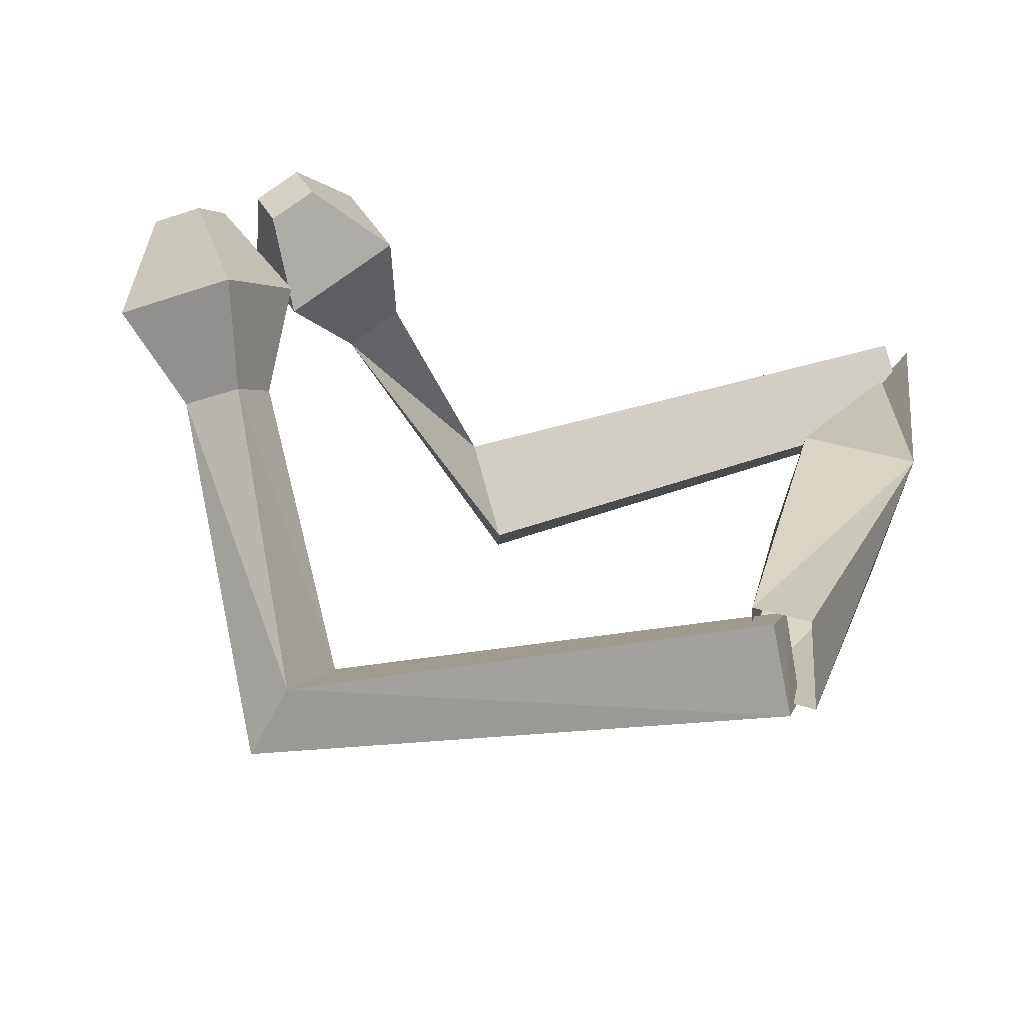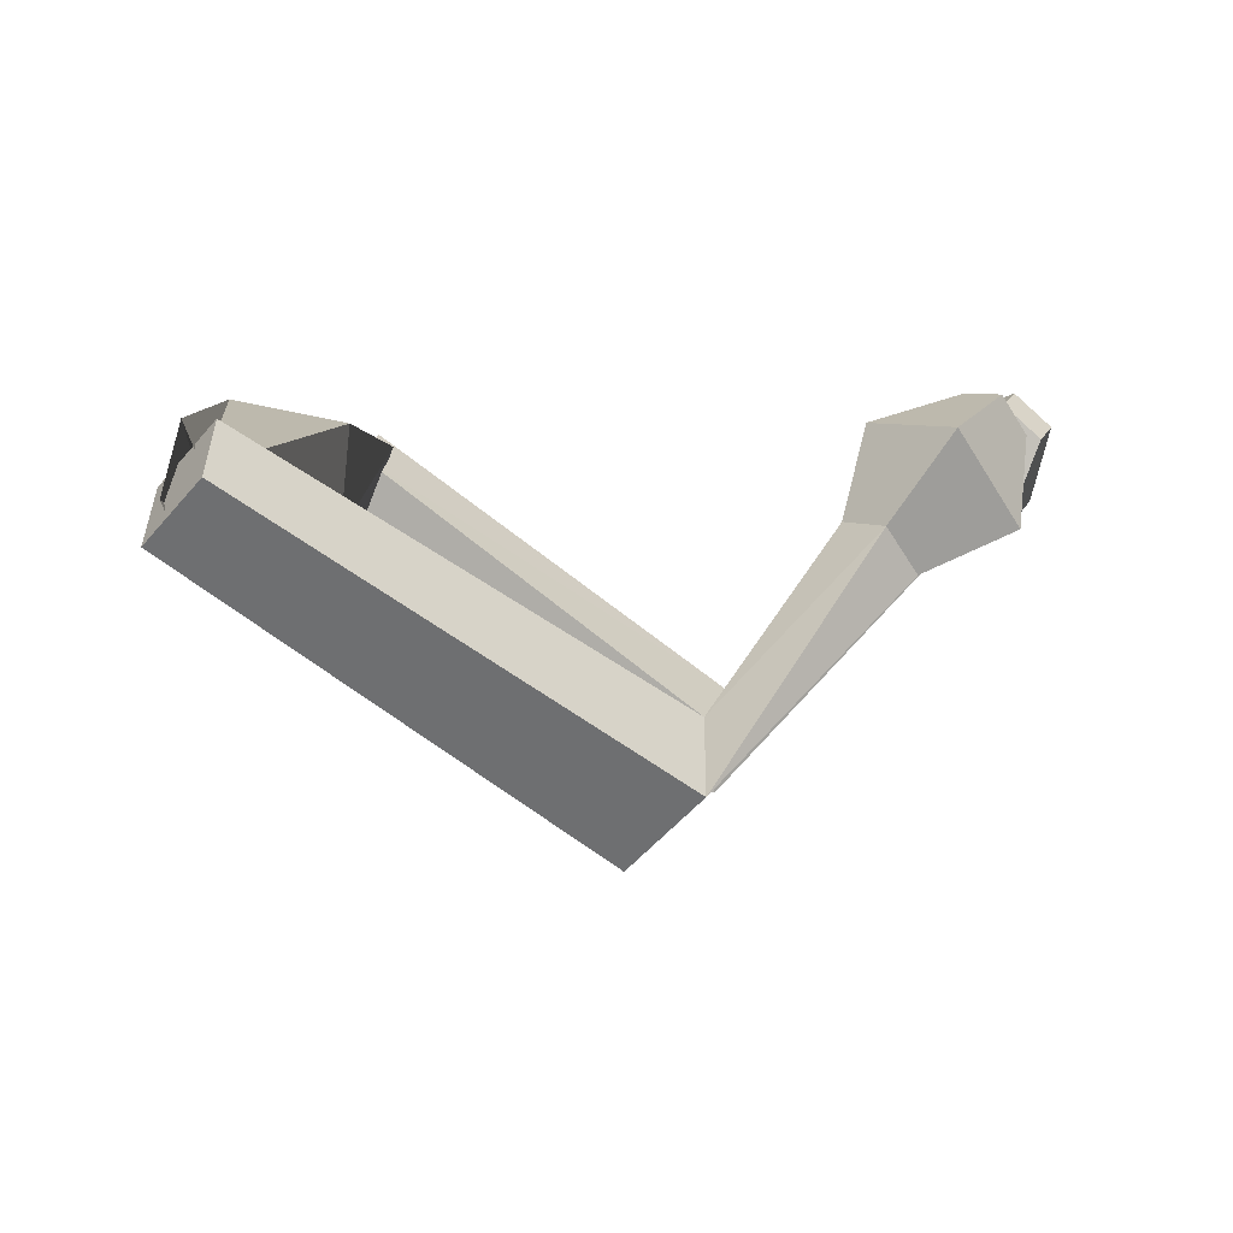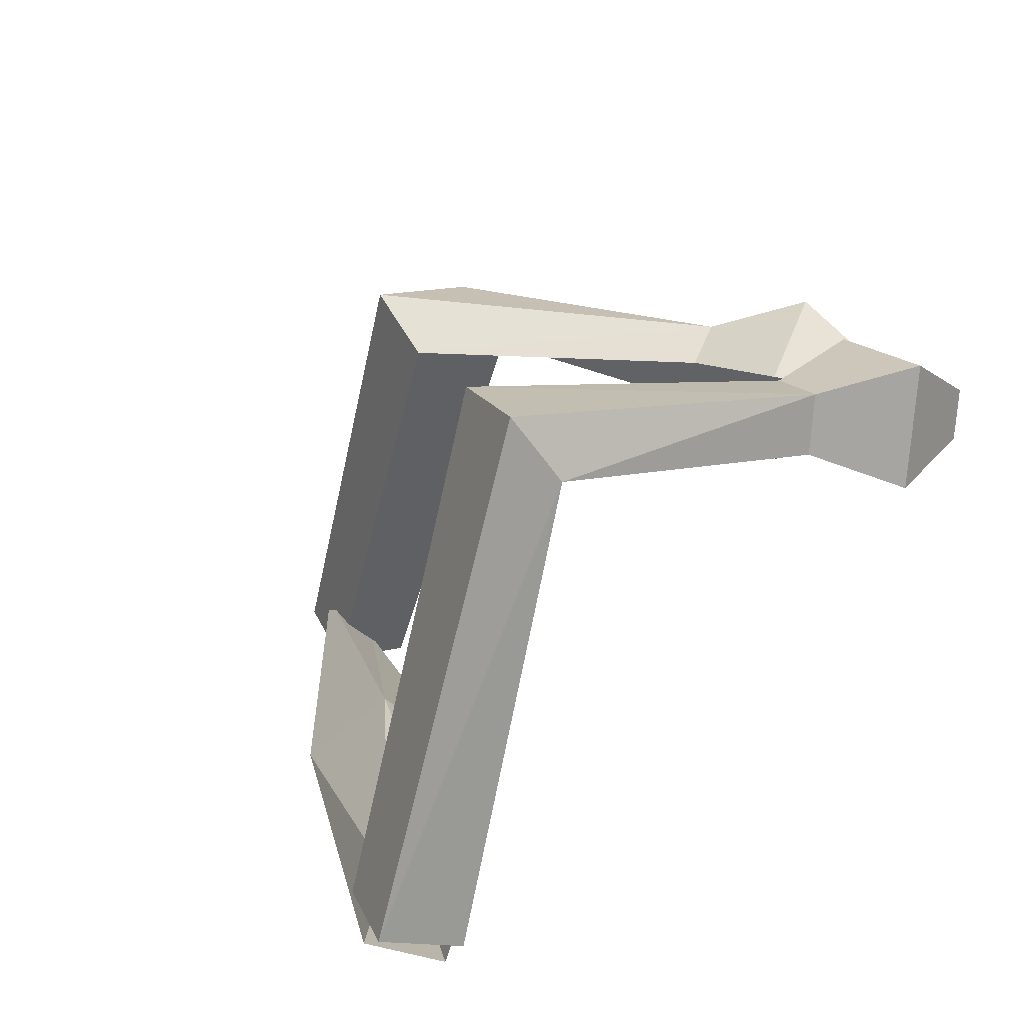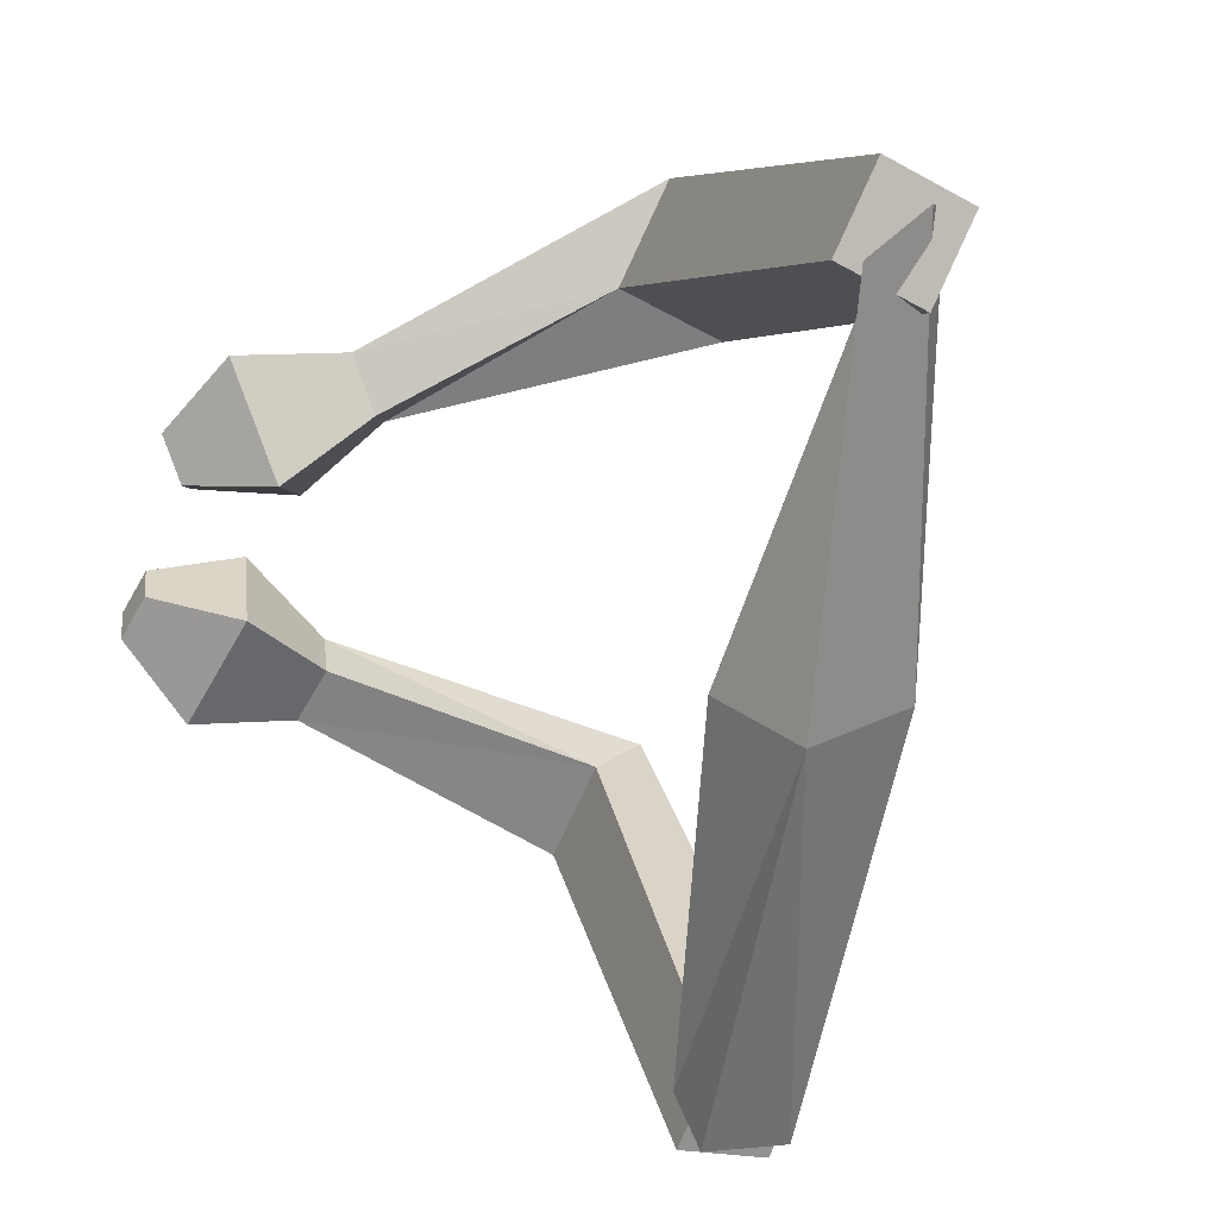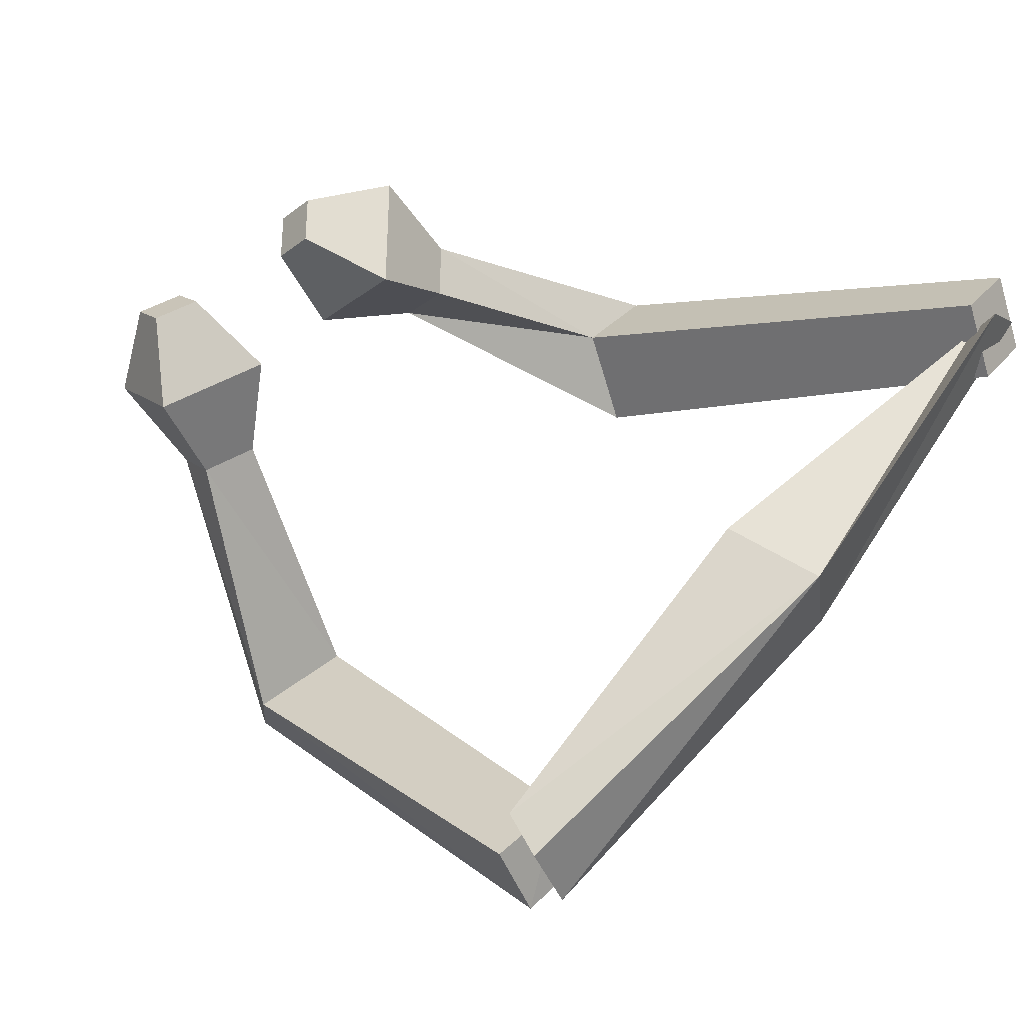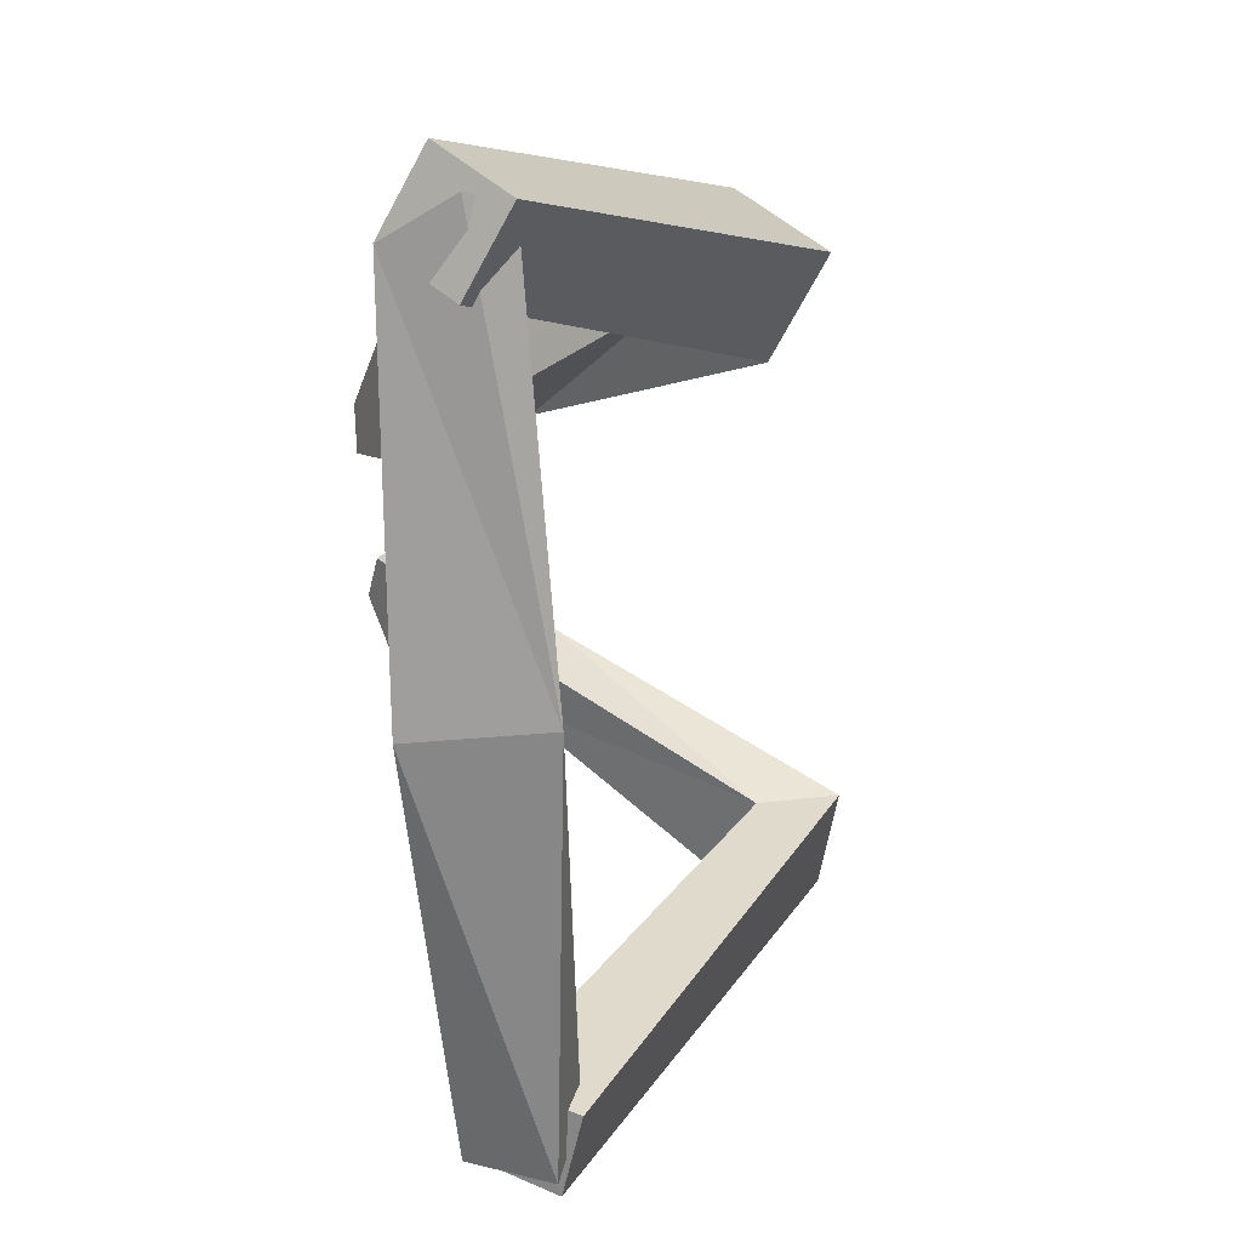
<metadata>
{"format":"obj","ext":"obj","renderer":"f3d","projection":"perspective","resolution":1024,"background":"white","views":[{"elev":-67.2,"azim":158.3,"up":"+Z"},{"elev":8.5,"azim":-10.0,"up":"+Y"},{"elev":-58.4,"azim":41.6,"up":"+Z"},{"elev":13.4,"azim":-140.9,"up":"+Z"},{"elev":64.4,"azim":-153.4,"up":"+Y"},{"elev":11.5,"azim":-96.6,"up":"+Z"}]}
</metadata>
<code>
o Cube
v 0.6099 -0.08507 -1.973
v 0.7761 0.005917 -2.44
v 0.3504 -0.3813 -2.424
v 0.6571 -0.5262 -2.174
v 0.3512 -0.5048 -2.081
v 0.5049 -0.4126 -2.553
v 0.5745 0.06896 -2.373
v 0.8463 -0.05355 -2.164
v 4.463 0.1222 0.053
v 4.256 0.3216 -0.03017
v 4.407 0.3721 -0.2839
v 4.614 0.1727 -0.2008
v 2.771 -2.205 -1.172
v 2.72 -1.724 -1.19
v 2.993 -1.66 -1.769
v 3.044 -2.14 -1.751
v 4.24 -0.4344 0.06962
v 4.099 0.1836 -0.7638
v 3.727 0.05863 -0.1361
v 4.612 -0.3094 -0.5581
v 3.647 -0.4658 -0.5115
v 4.079 -0.6454 -0.7175
v 3.897 -0.7064 -0.4111
v 3.829 -0.4048 -0.8179
v -0.6743 0.1117 1.929
v -0.3877 0.4606 2.169
v -0.6668 0.1006 2.401
v -0.5717 -0.1411 2.344
v -0.7584 -0.1252 2.374
v -0.4719 0.2237 2.614
v -0.5554 0.4651 2.178
v -0.4601 0.2235 2.122
v 0.3427 -0.3538 0.003799
v -0.3495 -0.3495 -0.000446
v 0.4017 0.2697 0.05573
v -0.2608 0.4059 -0.0565
v 4.098 0.2153 0.8612
v 3.968 0.2067 0.5919
v 3.796 0.4402 0.6674
v 3.927 0.4488 0.9367
v 1.627 -1.899 1.959
v 1.734 -1.599 1.396
v 2.096 -1.158 1.699
v 1.99 -1.457 2.263
v 3.964 -0.2709 1.187
v 3.218 0.2855 0.7072
v 3.642 -0.292 0.5204
v 3.54 0.3066 1.373
v 3.205 -0.5088 0.9496
v 3.155 -0.2166 1.366
v 3.362 -0.4985 1.275
v 2.998 -0.227 1.041
f 34 3 4
f 8 7 36
f 36 7 3
f 33 4 8
f 6 5 1
f 11 10 9
f 19 17 9
f 20 18 11
f 17 20 12
f 19 10 11
f 1 14 15
f 5 6 16
f 6 2 15
f 5 13 14
f 21 19 18
f 23 22 20
f 22 24 18
f 23 17 19
f 14 13 23
f 15 24 22
f 13 16 22
f 14 21 24
f 28 27 34
f 36 31 32
f 34 27 31
f 32 28 33
f 30 26 25
f 40 37 38
f 38 37 45
f 48 40 39
f 37 40 48
f 39 38 47
f 26 43 42
f 41 44 30
f 30 44 43
f 42 41 29
f 52 46 47
f 51 45 48
f 48 46 52
f 47 45 51
f 42 49 51
f 50 52 43
f 51 50 44
f 43 52 49
f 33 34 4
f 35 8 36
f 34 36 3
f 35 33 8
f 2 6 1
f 12 11 9
f 10 19 9
f 12 20 11
f 9 17 12
f 18 19 11
f 2 1 15
f 13 5 16
f 16 6 15
f 1 5 14
f 24 21 18
f 17 23 20
f 20 22 18
f 21 23 19
f 21 14 23
f 16 15 22
f 23 13 22
f 15 14 24
f 33 28 34
f 35 36 32
f 36 34 31
f 35 32 33
f 29 30 25
f 39 40 38
f 47 38 45
f 46 48 39
f 45 37 48
f 46 39 47
f 25 26 42
f 29 41 30
f 26 30 43
f 25 42 29
f 49 52 47
f 50 51 48
f 50 48 52
f 49 47 51
f 41 42 51
f 44 50 43
f 41 51 44
f 42 43 49

</code>
